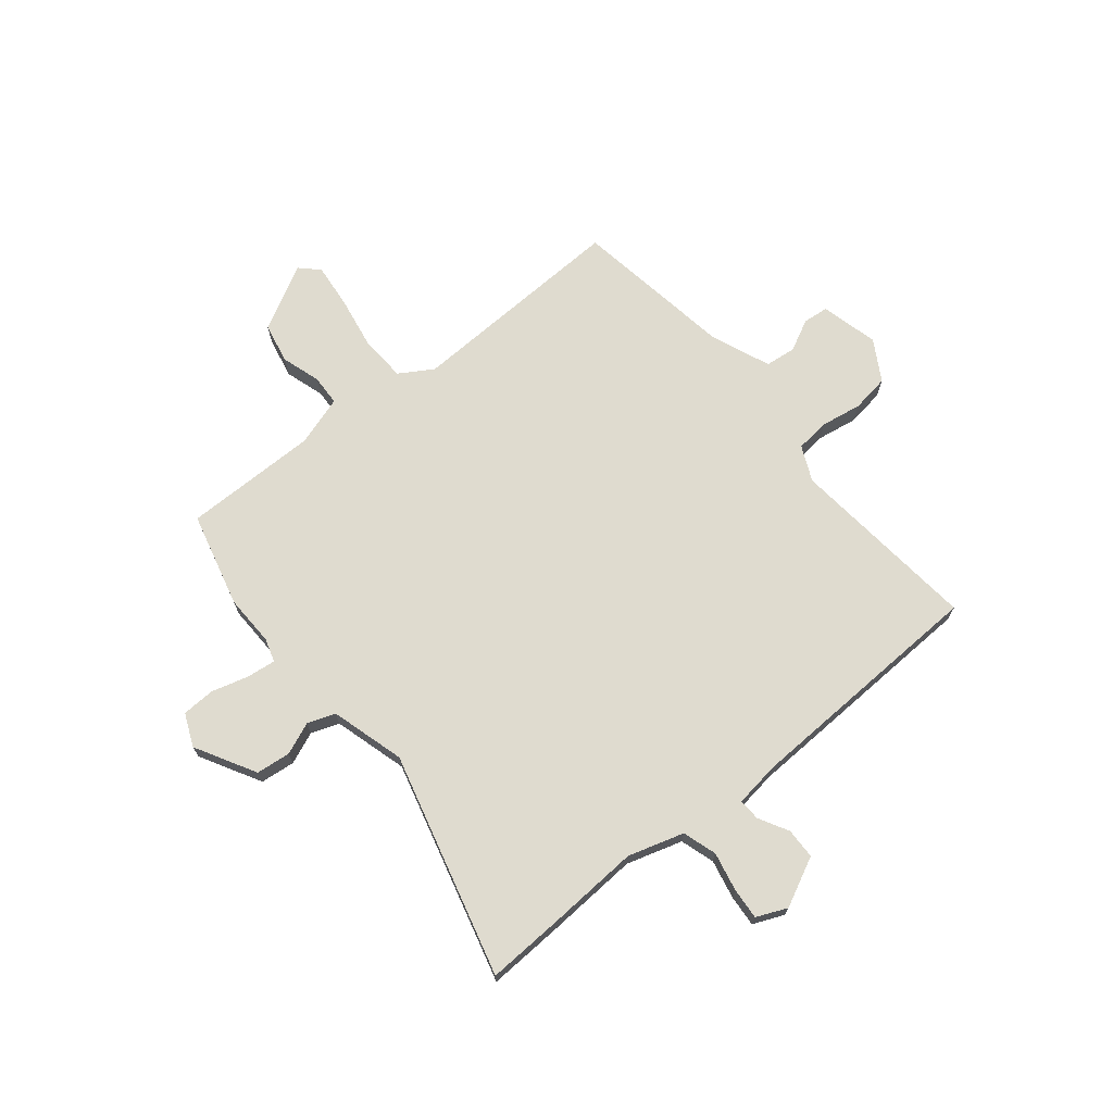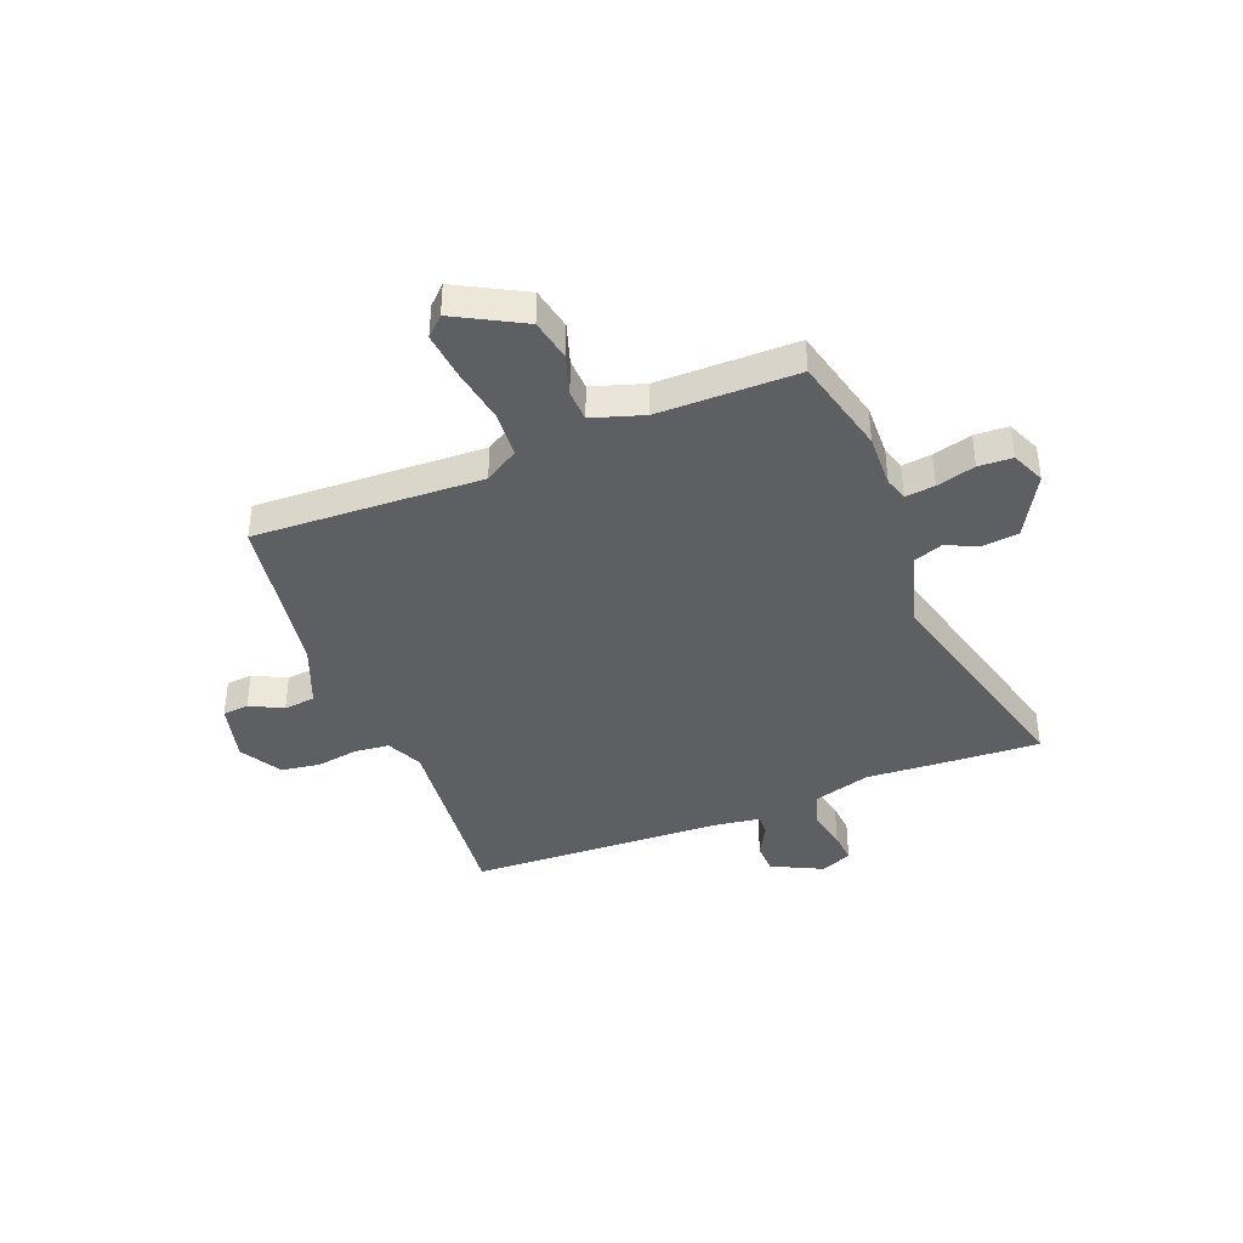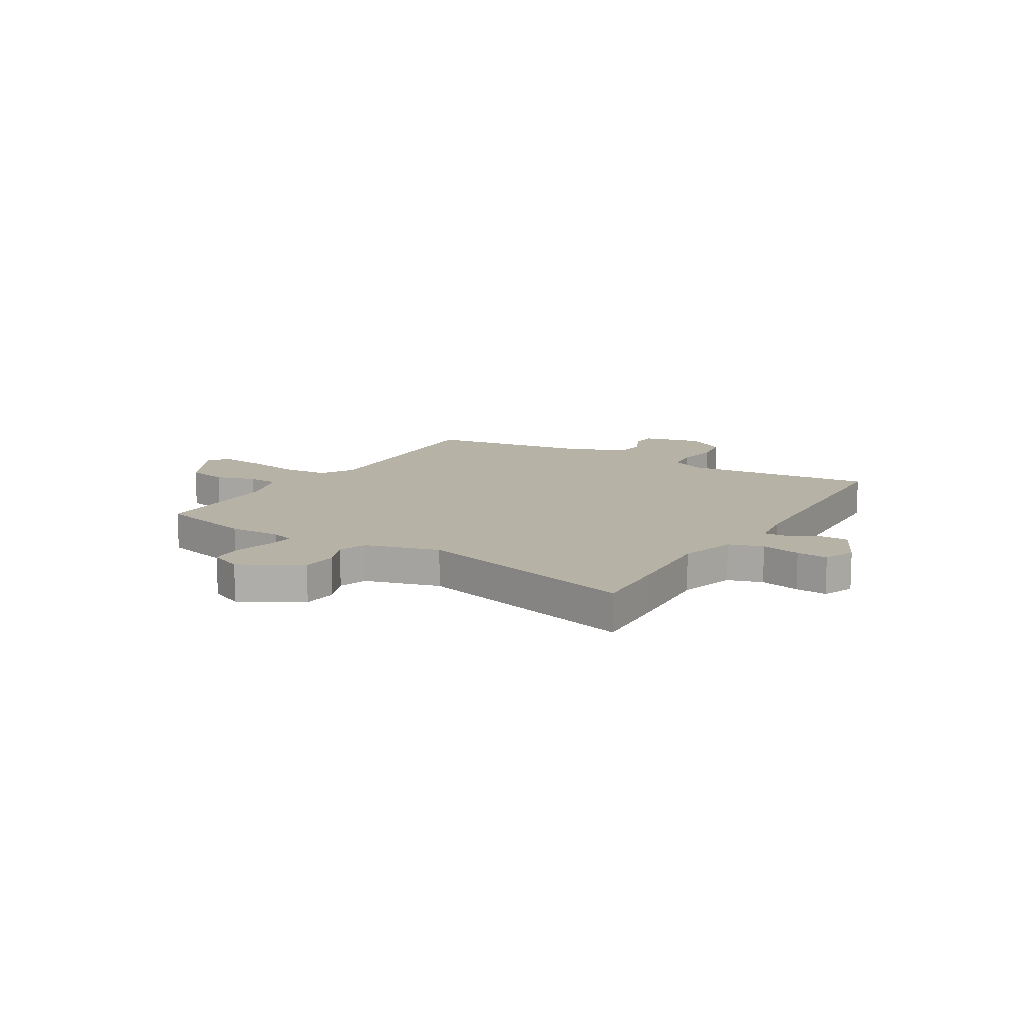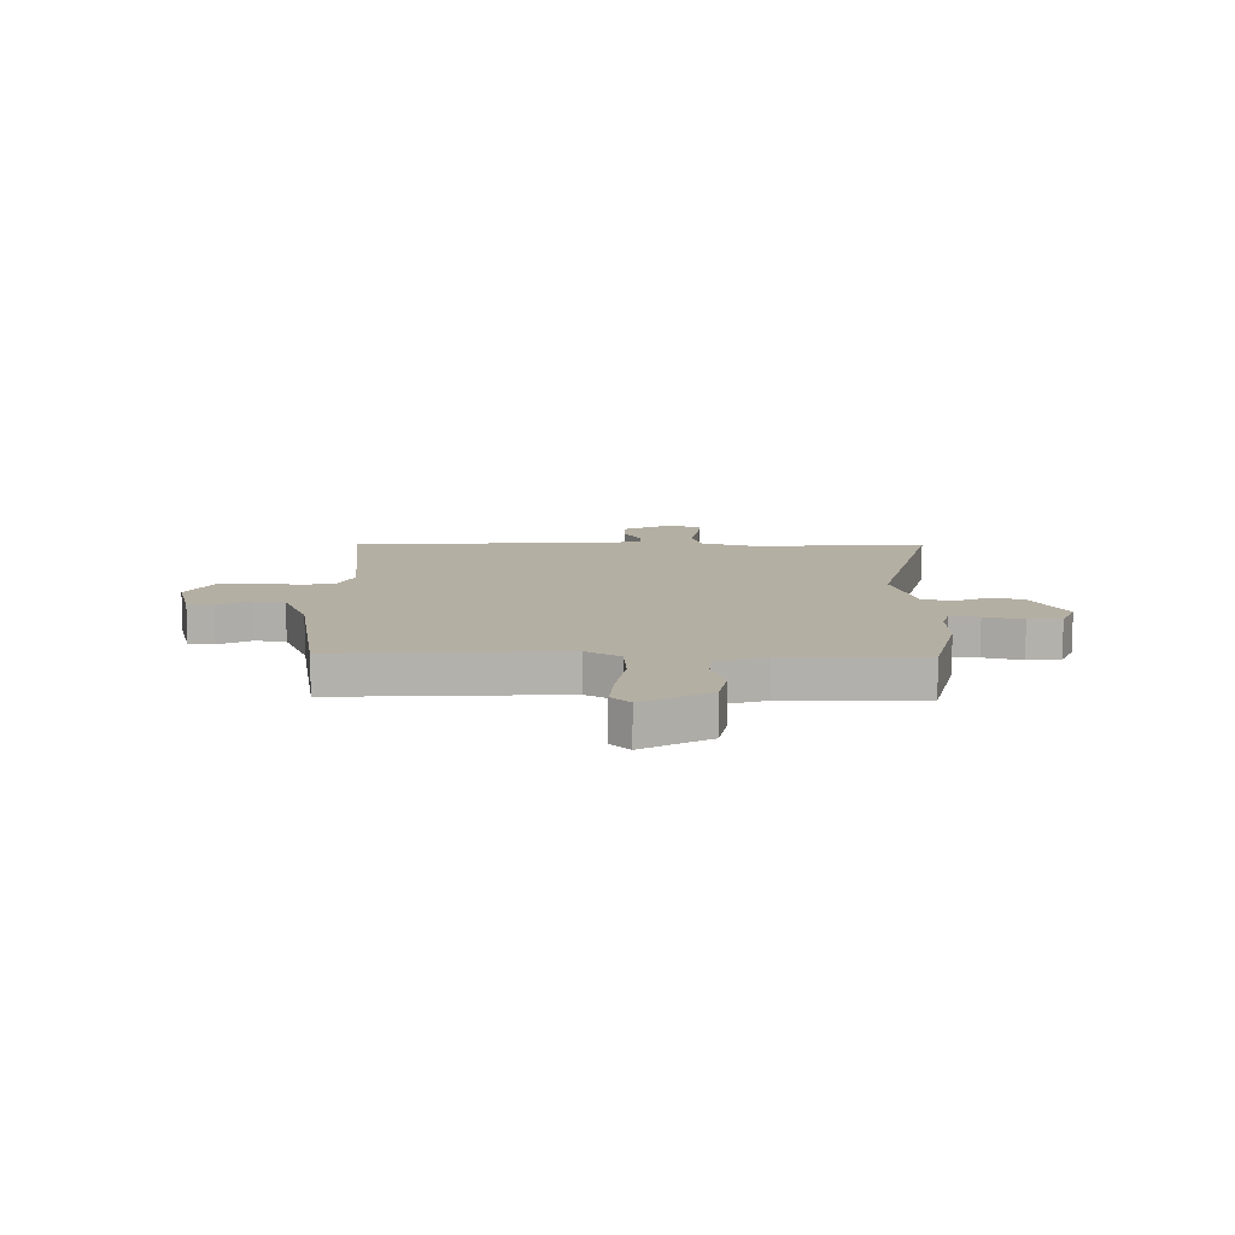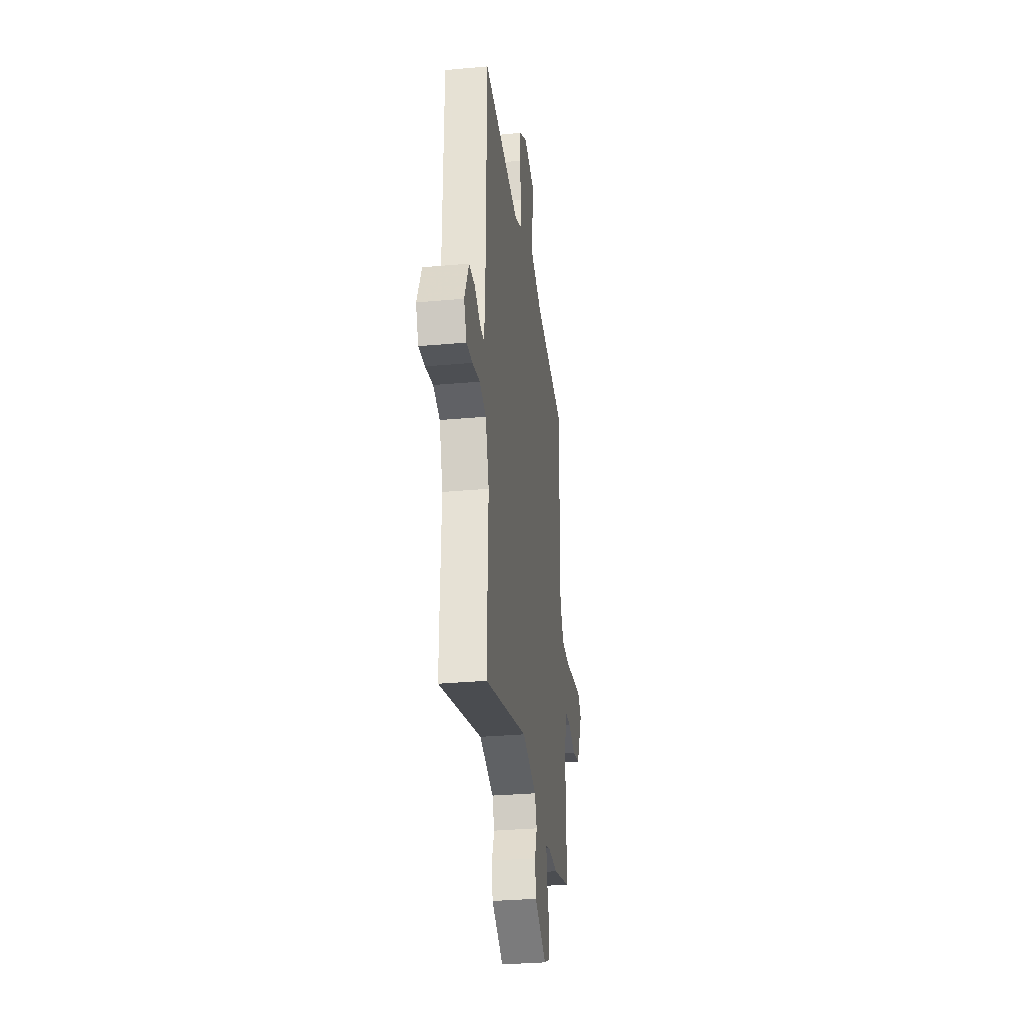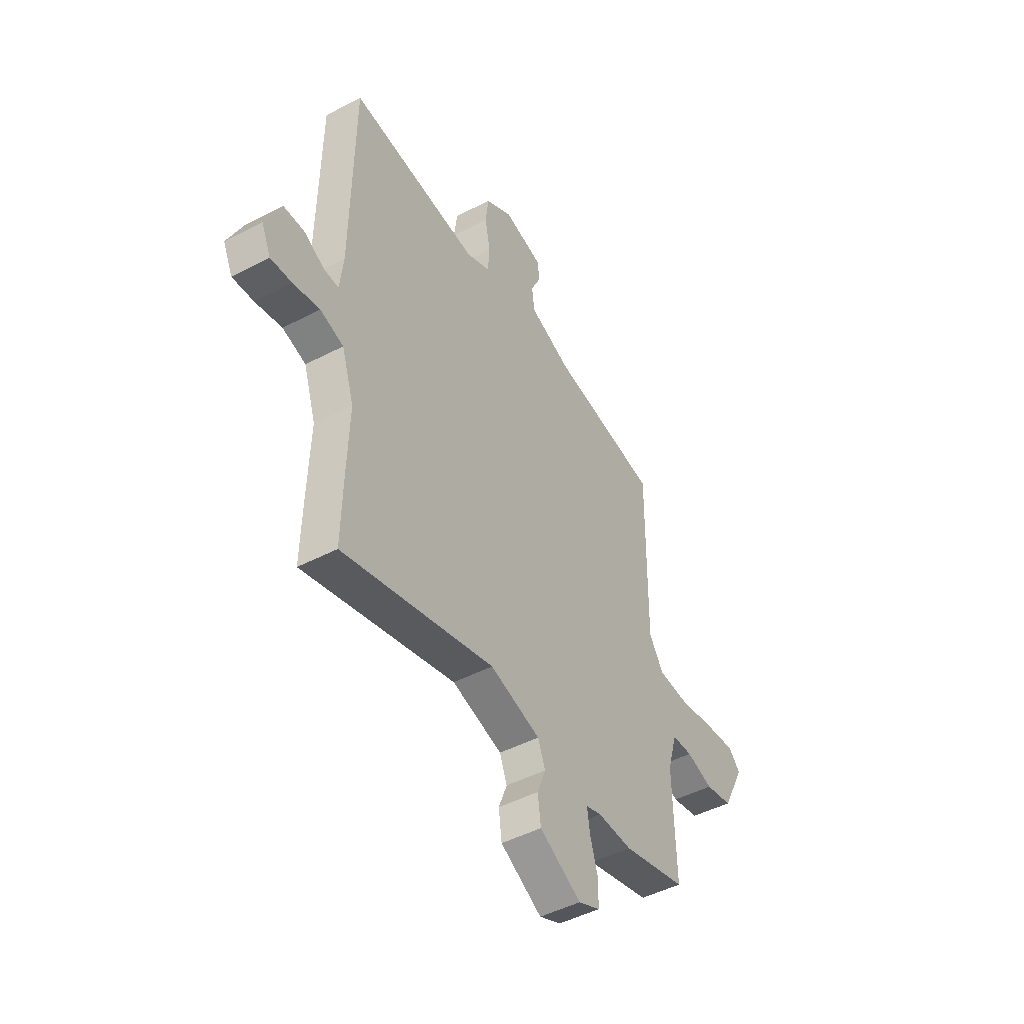
<metadata>
{"format":"obj","ext":"obj","renderer":"f3d","projection":"perspective","resolution":1024,"background":"white","views":[{"elev":70.3,"azim":-130.6,"up":"+Y"},{"elev":-40.0,"azim":109.9,"up":"+Y"},{"elev":12.5,"azim":-150.5,"up":"+Y"},{"elev":11.2,"azim":88.6,"up":"+Y"},{"elev":-31.4,"azim":-82.6,"up":"+Z"},{"elev":-47.6,"azim":-59.6,"up":"+Z"}]}
</metadata>
<code>
v -0.537 0.07 0.503
v -0.419 0.07 0.494
v -0.168 0.07 0.475
v -0.101 0.07 0.508
v -0.096 0.07 0.574
v -0.111 0.07 0.652
v -0.102 0.07 0.725
v -0.025 0.07 0.773
v 0.087 0.07 0.748
v 0.093 0.07 0.699
v 0.064 0.07 0.637
v 0.072 0.07 0.578
v 0.19 0.07 0.534
v 0.501 0.07 0.494
v 0.496 0.07 0.067
v 0.537 0.07 0.004
v 0.625 0.07 0.001
v 0.729 0.07 0.022
v 0.815 0.07 0.033
v 0.85 0.07 -0.001
v 0.785 0.07 -0.129
v 0.707 0.07 -0.147
v 0.631 0.07 -0.125
v 0.572 0.07 -0.129
v 0.544 0.07 -0.226
v 0.551 0.07 -0.486
v 0.369 0.07 -0.537
v 0.27 0.07 -0.537
v 0.226 0.07 -0.552
v 0.234 0.07 -0.607
v 0.256 0.07 -0.679
v 0.255 0.07 -0.742
v 0.193 0.07 -0.771
v 0.075 0.07 -0.709
v 0.066 0.07 -0.643
v 0.09 0.07 -0.58
v 0.069 0.07 -0.527
v -0.074 0.07 -0.49
v -0.502 0.07 -0.615
v -0.499 0.07 -0.471
v -0.493 0.07 -0.288
v -0.528 0.07 -0.182
v -0.594 0.07 -0.163
v -0.669 0.07 -0.181
v -0.729 0.07 -0.187
v -0.756 0.07 -0.129
v -0.712 0.07 -0.033
v -0.653 0.07 -0.03
v -0.595 0.07 -0.06
v -0.553 0.07 -0.061
v -0.543 0.07 0.027
v -0.537 0 0.503
v -0.419 0 0.494
v -0.168 0 0.475
v -0.101 0 0.508
v -0.096 0 0.574
v -0.111 0 0.652
v -0.102 0 0.725
v -0.025 0 0.773
v 0.087 0 0.748
v 0.093 0 0.699
v 0.064 0 0.637
v 0.072 0 0.578
v 0.19 0 0.534
v 0.501 0 0.494
v 0.496 0 0.067
v 0.537 0 0.004
v 0.625 0 0.001
v 0.729 0 0.022
v 0.815 0 0.033
v 0.85 0 -0.001
v 0.785 0 -0.129
v 0.707 0 -0.147
v 0.631 0 -0.125
v 0.572 0 -0.129
v 0.544 0 -0.226
v 0.551 0 -0.486
v 0.369 0 -0.537
v 0.27 0 -0.537
v 0.226 0 -0.552
v 0.234 0 -0.607
v 0.256 0 -0.679
v 0.255 0 -0.742
v 0.193 0 -0.771
v 0.075 0 -0.709
v 0.066 0 -0.643
v 0.09 0 -0.58
v 0.069 0 -0.527
v -0.074 0 -0.49
v -0.502 0 -0.615
v -0.499 0 -0.471
v -0.493 0 -0.288
v -0.528 0 -0.182
v -0.594 0 -0.163
v -0.669 0 -0.181
v -0.729 0 -0.187
v -0.756 0 -0.129
v -0.712 0 -0.033
v -0.653 0 -0.03
v -0.595 0 -0.06
v -0.553 0 -0.061
v -0.543 0 0.027
f 47 48 49
f 46 47 49
f 45 46 49
f 44 45 49
f 43 44 49
f 42 43 49 50
f 41 42 50 51
f 38 39 40 41
f 51 1 2
f 41 51 2
f 38 41 2
f 37 38 2
f 34 35 36
f 33 34 36
f 32 33 36
f 31 32 36
f 30 31 36
f 29 30 36 37
f 25 26 27 28
f 37 2 3
f 29 37 3
f 28 29 3
f 25 28 3
f 24 25 3
f 21 22 23
f 20 21 23
f 19 20 23
f 18 19 23
f 17 18 23
f 16 17 23 24
f 13 14 15
f 24 3 4
f 16 24 4
f 15 16 4
f 13 15 4
f 12 13 4
f 9 10 11
f 8 9 11
f 7 8 11
f 6 7 11
f 5 6 11
f 4 5 11 12
f 100 99 98
f 100 98 97
f 100 97 96
f 100 96 95
f 100 95 94
f 101 100 94 93
f 102 101 93 92
f 92 91 90 89
f 53 52 102
f 53 102 92
f 53 92 89
f 53 89 88
f 87 86 85
f 87 85 84
f 87 84 83
f 87 83 82
f 87 82 81
f 88 87 81 80
f 79 78 77 76
f 54 53 88
f 54 88 80
f 54 80 79
f 54 79 76
f 54 76 75
f 74 73 72
f 74 72 71
f 74 71 70
f 74 70 69
f 74 69 68
f 75 74 68 67
f 66 65 64
f 55 54 75
f 55 75 67
f 55 67 66
f 55 66 64
f 55 64 63
f 62 61 60
f 62 60 59
f 62 59 58
f 62 58 57
f 62 57 56
f 63 62 56 55
f 1 52 53 2
f 2 53 54 3
f 3 54 55 4
f 4 55 56 5
f 5 56 57 6
f 6 57 58 7
f 7 58 59 8
f 8 59 60 9
f 9 60 61 10
f 10 61 62 11
f 11 62 63 12
f 12 63 64 13
f 13 64 65 14
f 14 65 66 15
f 15 66 67 16
f 16 67 68 17
f 17 68 69 18
f 18 69 70 19
f 19 70 71 20
f 20 71 72 21
f 21 72 73 22
f 22 73 74 23
f 23 74 75 24
f 24 75 76 25
f 25 76 77 26
f 26 77 78 27
f 27 78 79 28
f 28 79 80 29
f 29 80 81 30
f 30 81 82 31
f 31 82 83 32
f 32 83 84 33
f 33 84 85 34
f 34 85 86 35
f 35 86 87 36
f 36 87 88 37
f 37 88 89 38
f 38 89 90 39
f 39 90 91 40
f 40 91 92 41
f 41 92 93 42
f 42 93 94 43
f 43 94 95 44
f 44 95 96 45
f 45 96 97 46
f 46 97 98 47
f 47 98 99 48
f 48 99 100 49
f 49 100 101 50
f 50 101 102 51
f 51 102 52 1

</code>
